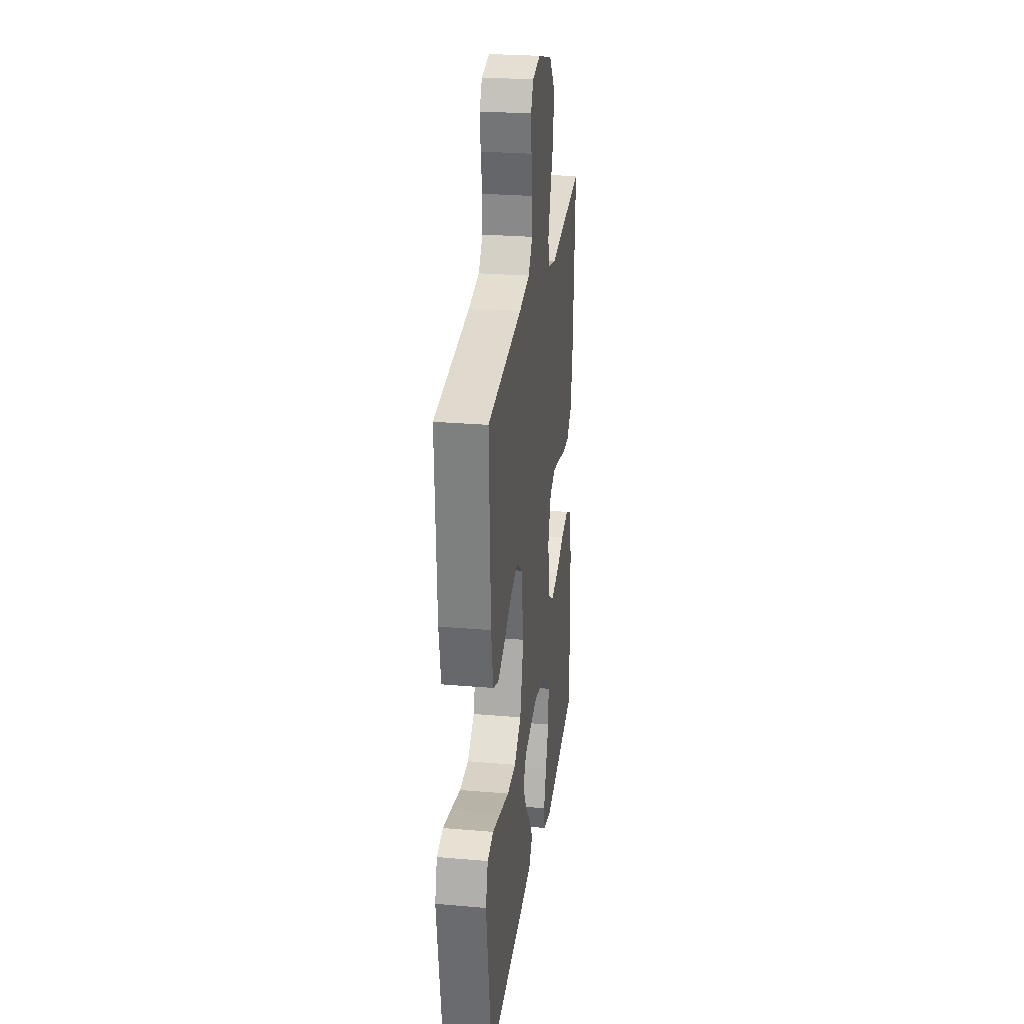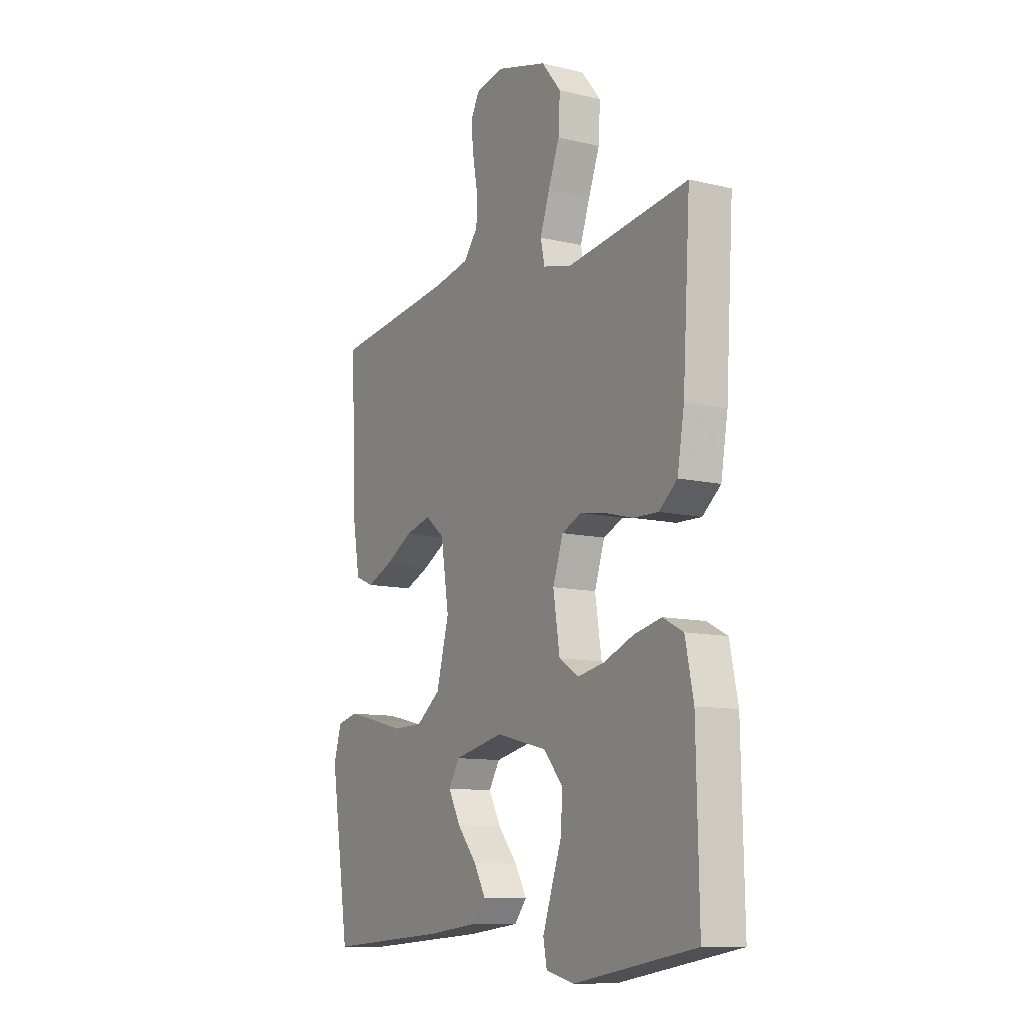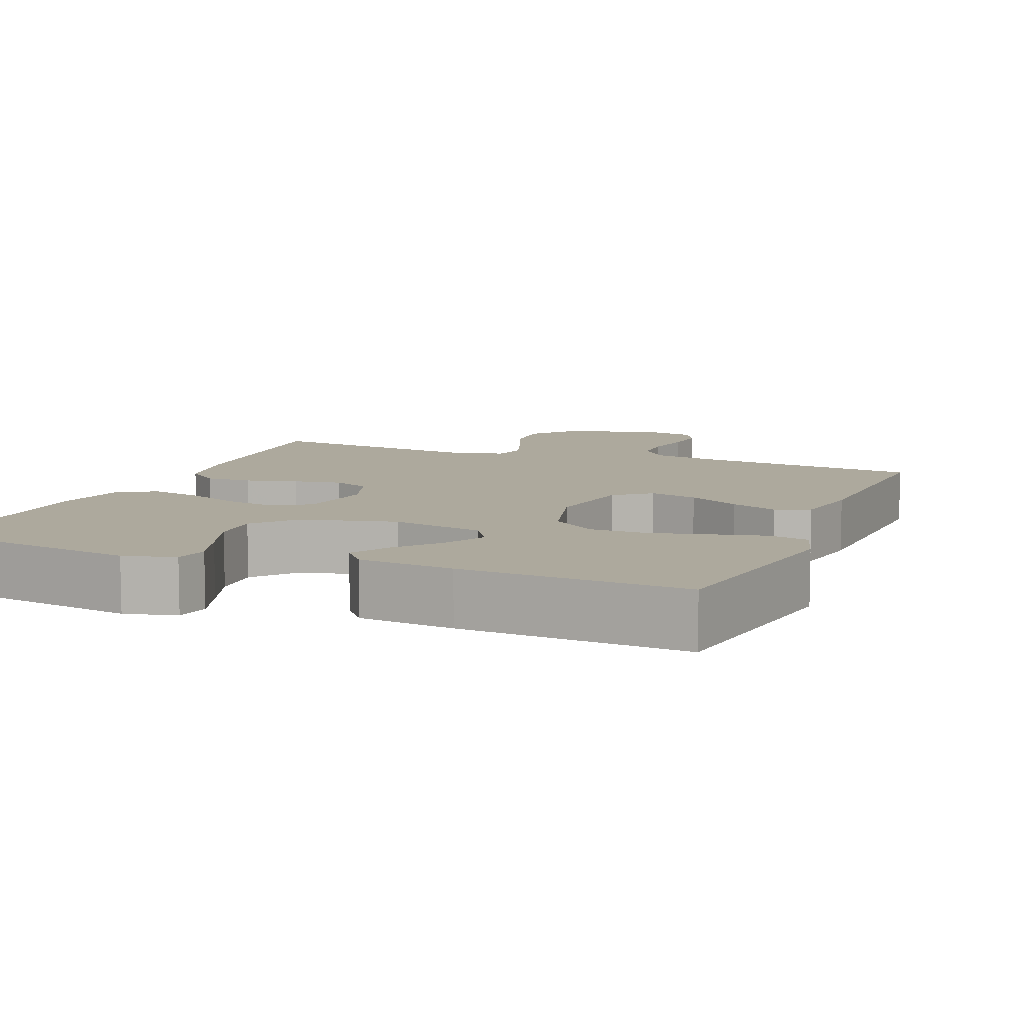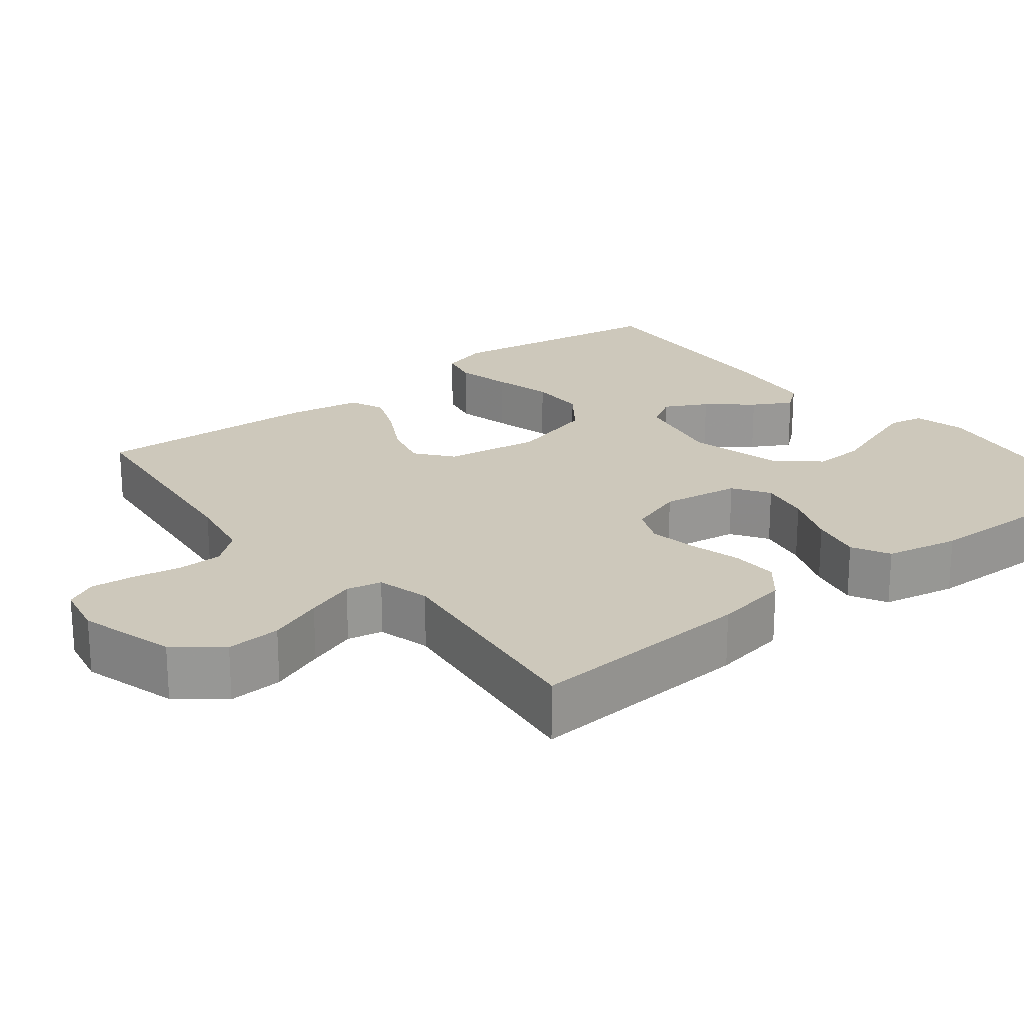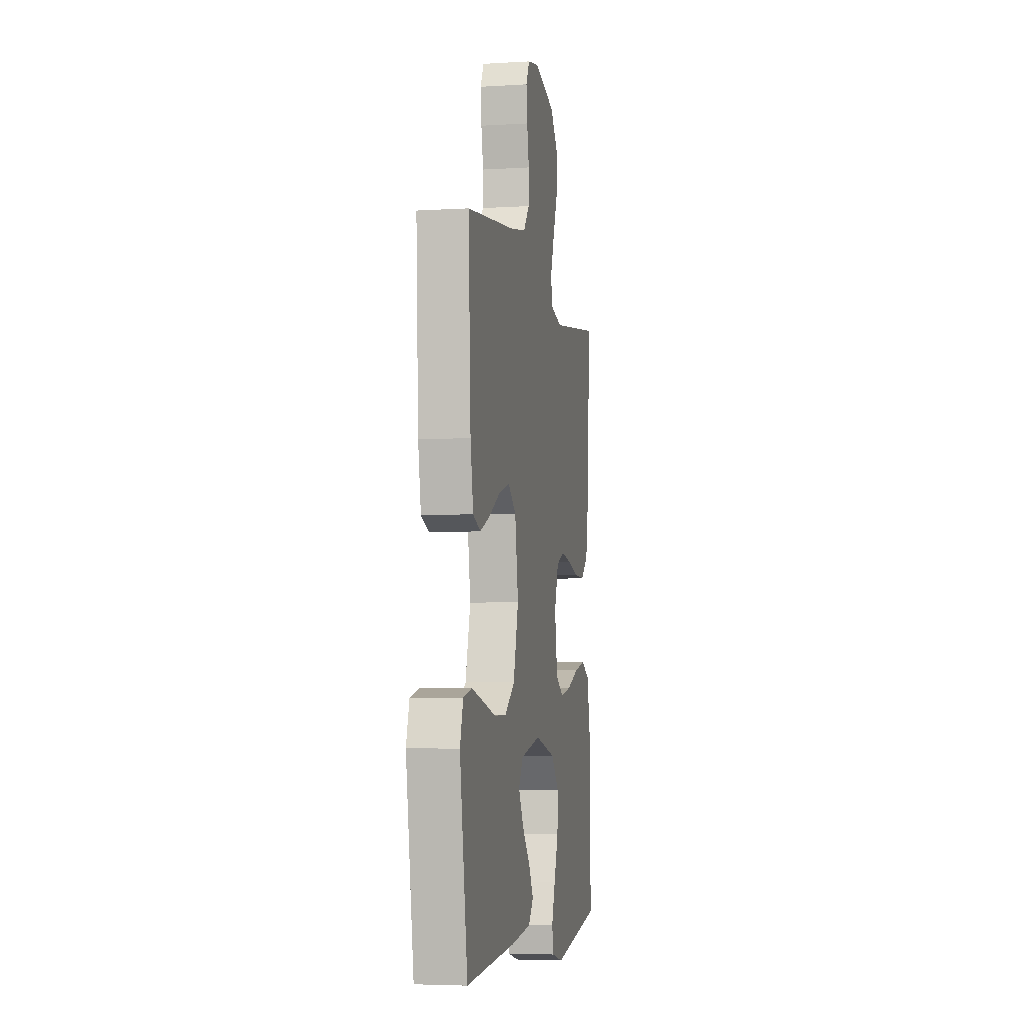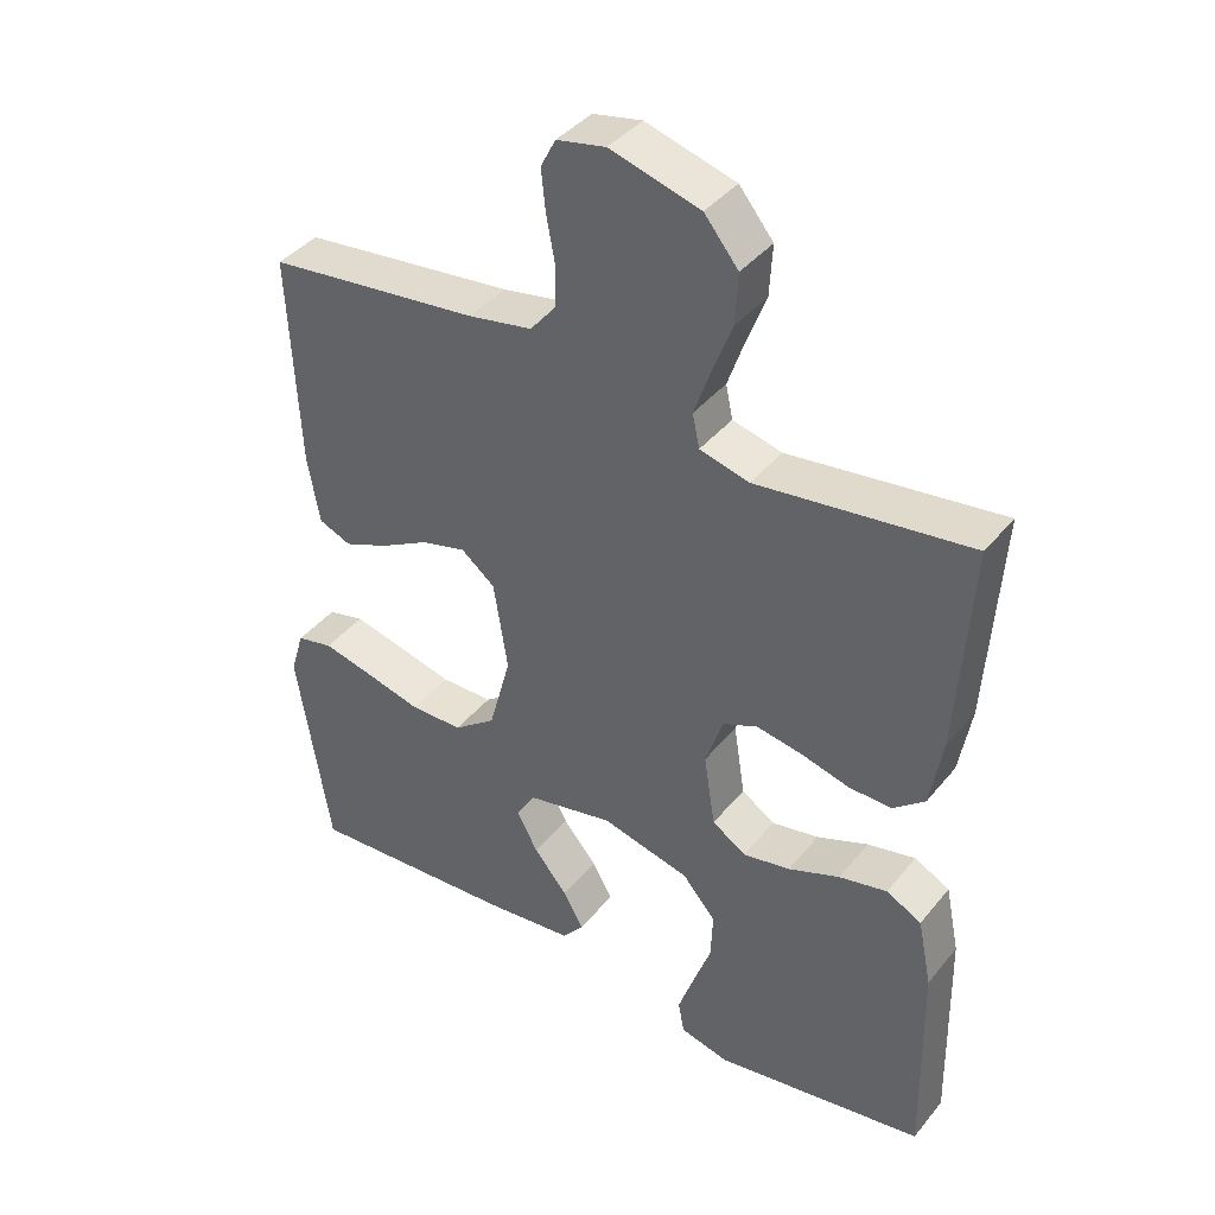
<metadata>
{"format":"obj","ext":"obj","renderer":"f3d","projection":"perspective","resolution":1024,"background":"white","views":[{"elev":26.5,"azim":-82.3,"up":"+Z"},{"elev":-11.0,"azim":59.6,"up":"+Z"},{"elev":8.9,"azim":-158.2,"up":"+Y"},{"elev":21.8,"azim":51.4,"up":"+Y"},{"elev":-4.7,"azim":-79.0,"up":"+Z"},{"elev":40.2,"azim":35.1,"up":"+Z"}]}
</metadata>
<code>
v -0.5 0.07 -0.5
v -0.547 0.07 -0.2
v -0.528 0.07 -0.136
v -0.476 0.07 -0.124
v -0.404 0.07 -0.141
v -0.325 0.07 -0.161
v -0.25 0.07 -0.16
v -0.19 0.07 -0.115
v -0.159 0.07 0
v -0.179 0.07 0.126
v -0.227 0.07 0.164
v -0.291 0.07 0.147
v -0.36 0.07 0.109
v -0.423 0.07 0.083
v -0.469 0.07 0.102
v -0.486 0.07 0.2
v -0.5 0.07 0.5
v -0.2 0.07 0.535
v -0.109 0.07 0.552
v -0.073 0.07 0.596
v -0.072 0.07 0.655
v -0.084 0.07 0.719
v -0.09 0.07 0.777
v -0.069 0.07 0.818
v 0 0.07 0.832
v 0.127 0.07 0.796
v 0.175 0.07 0.737
v 0.171 0.07 0.665
v 0.143 0.07 0.592
v 0.12 0.07 0.526
v 0.13 0.07 0.479
v 0.2 0.07 0.461
v 0.5 0.07 0.5
v 0.481 0.07 0.2
v 0.464 0.07 0.101
v 0.419 0.07 0.064
v 0.358 0.07 0.066
v 0.29 0.07 0.084
v 0.226 0.07 0.095
v 0.177 0.07 0.074
v 0.152 0.07 0
v 0.168 0.07 -0.103
v 0.216 0.07 -0.134
v 0.283 0.07 -0.121
v 0.356 0.07 -0.092
v 0.424 0.07 -0.077
v 0.474 0.07 -0.103
v 0.494 0.07 -0.2
v 0.5 0.07 -0.5
v 0.2 0.07 -0.549
v 0.131 0.07 -0.532
v 0.122 0.07 -0.486
v 0.144 0.07 -0.422
v 0.17 0.07 -0.35
v 0.173 0.07 -0.282
v 0.126 0.07 -0.227
v 0 0.07 -0.196
v -0.123 0.07 -0.222
v -0.15 0.07 -0.266
v -0.12 0.07 -0.322
v -0.072 0.07 -0.379
v -0.043 0.07 -0.43
v -0.073 0.07 -0.467
v -0.2 0.07 -0.481
v -0.5 0 -0.5
v -0.547 0 -0.2
v -0.528 0 -0.136
v -0.476 0 -0.124
v -0.404 0 -0.141
v -0.325 0 -0.161
v -0.25 0 -0.16
v -0.19 0 -0.115
v -0.159 0 0
v -0.179 0 0.126
v -0.227 0 0.164
v -0.291 0 0.147
v -0.36 0 0.109
v -0.423 0 0.083
v -0.469 0 0.102
v -0.486 0 0.2
v -0.5 0 0.5
v -0.2 0 0.535
v -0.109 0 0.552
v -0.073 0 0.596
v -0.072 0 0.655
v -0.084 0 0.719
v -0.09 0 0.777
v -0.069 0 0.818
v 0 0 0.832
v 0.127 0 0.796
v 0.175 0 0.737
v 0.171 0 0.665
v 0.143 0 0.592
v 0.12 0 0.526
v 0.13 0 0.479
v 0.2 0 0.461
v 0.5 0 0.5
v 0.481 0 0.2
v 0.464 0 0.101
v 0.419 0 0.064
v 0.358 0 0.066
v 0.29 0 0.084
v 0.226 0 0.095
v 0.177 0 0.074
v 0.152 0 0
v 0.168 0 -0.103
v 0.216 0 -0.134
v 0.283 0 -0.121
v 0.356 0 -0.092
v 0.424 0 -0.077
v 0.474 0 -0.103
v 0.494 0 -0.2
v 0.5 0 -0.5
v 0.2 0 -0.549
v 0.131 0 -0.532
v 0.122 0 -0.486
v 0.144 0 -0.422
v 0.17 0 -0.35
v 0.173 0 -0.282
v 0.126 0 -0.227
v 0 0 -0.196
v -0.123 0 -0.222
v -0.15 0 -0.266
v -0.12 0 -0.322
v -0.072 0 -0.379
v -0.043 0 -0.43
v -0.073 0 -0.467
v -0.2 0 -0.481
f 60 61 62 63
f 59 60 63 64
f 51 52 53 54
f 49 50 51 54
f 49 54 55
f 48 49 55 56
f 44 45 46 47
f 43 44 47 48
f 35 36 37 38
f 35 38 39
f 32 33 34 35
f 31 32 35 39
f 26 27 28 29
f 26 29 30
f 25 26 30
f 24 25 30 31
f 21 22 23 24
f 20 21 24 31
f 15 16 17 18
f 15 18 19
f 12 13 14 15
f 11 12 15 19
f 10 11 19 20
f 3 4 5 6
f 1 2 3 6
f 59 64 1 6
f 58 59 6 7
f 57 58 7 8
f 43 48 56 57
f 42 43 57 8
f 41 42 8 9
f 40 41 9 10
f 31 39 40
f 10 20 31 40
f 127 126 125 124
f 128 127 124 123
f 118 117 116 115
f 118 115 114 113
f 119 118 113
f 120 119 113 112
f 111 110 109 108
f 112 111 108 107
f 102 101 100 99
f 103 102 99
f 99 98 97 96
f 103 99 96 95
f 93 92 91 90
f 94 93 90
f 94 90 89
f 95 94 89 88
f 88 87 86 85
f 95 88 85 84
f 82 81 80 79
f 83 82 79
f 79 78 77 76
f 83 79 76 75
f 84 83 75 74
f 70 69 68 67
f 70 67 66 65
f 70 65 128 123
f 71 70 123 122
f 72 71 122 121
f 121 120 112 107
f 72 121 107 106
f 73 72 106 105
f 74 73 105 104
f 104 103 95
f 104 95 84 74
f 1 65 66 2
f 2 66 67 3
f 3 67 68 4
f 4 68 69 5
f 5 69 70 6
f 6 70 71 7
f 7 71 72 8
f 8 72 73 9
f 9 73 74 10
f 10 74 75 11
f 11 75 76 12
f 12 76 77 13
f 13 77 78 14
f 14 78 79 15
f 15 79 80 16
f 16 80 81 17
f 17 81 82 18
f 18 82 83 19
f 19 83 84 20
f 20 84 85 21
f 21 85 86 22
f 22 86 87 23
f 23 87 88 24
f 24 88 89 25
f 25 89 90 26
f 26 90 91 27
f 27 91 92 28
f 28 92 93 29
f 29 93 94 30
f 30 94 95 31
f 31 95 96 32
f 32 96 97 33
f 33 97 98 34
f 34 98 99 35
f 35 99 100 36
f 36 100 101 37
f 37 101 102 38
f 38 102 103 39
f 39 103 104 40
f 40 104 105 41
f 41 105 106 42
f 42 106 107 43
f 43 107 108 44
f 44 108 109 45
f 45 109 110 46
f 46 110 111 47
f 47 111 112 48
f 48 112 113 49
f 49 113 114 50
f 50 114 115 51
f 51 115 116 52
f 52 116 117 53
f 53 117 118 54
f 54 118 119 55
f 55 119 120 56
f 56 120 121 57
f 57 121 122 58
f 58 122 123 59
f 59 123 124 60
f 60 124 125 61
f 61 125 126 62
f 62 126 127 63
f 63 127 128 64
f 64 128 65 1

</code>
